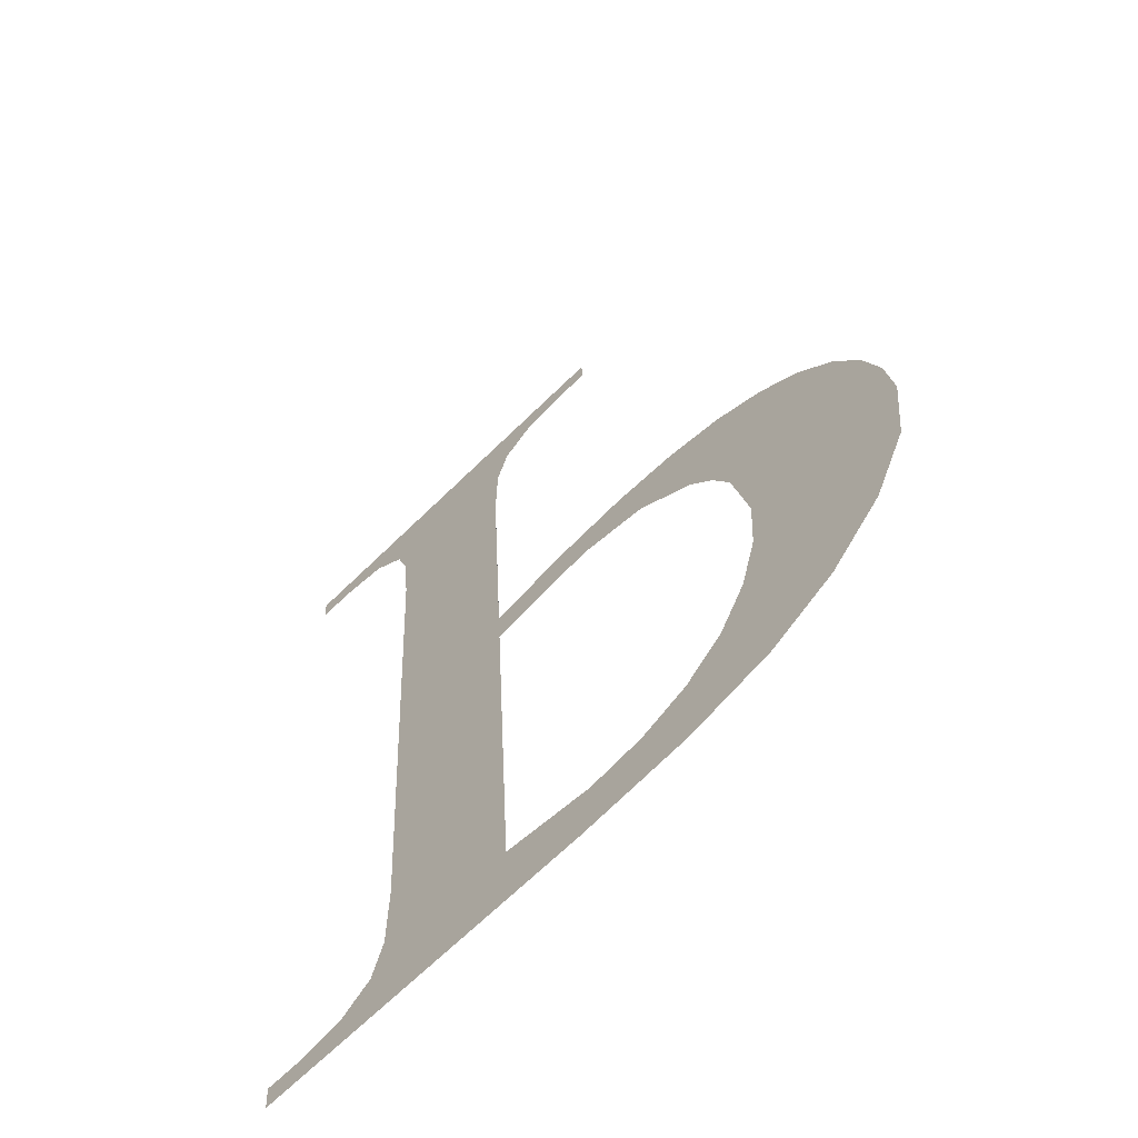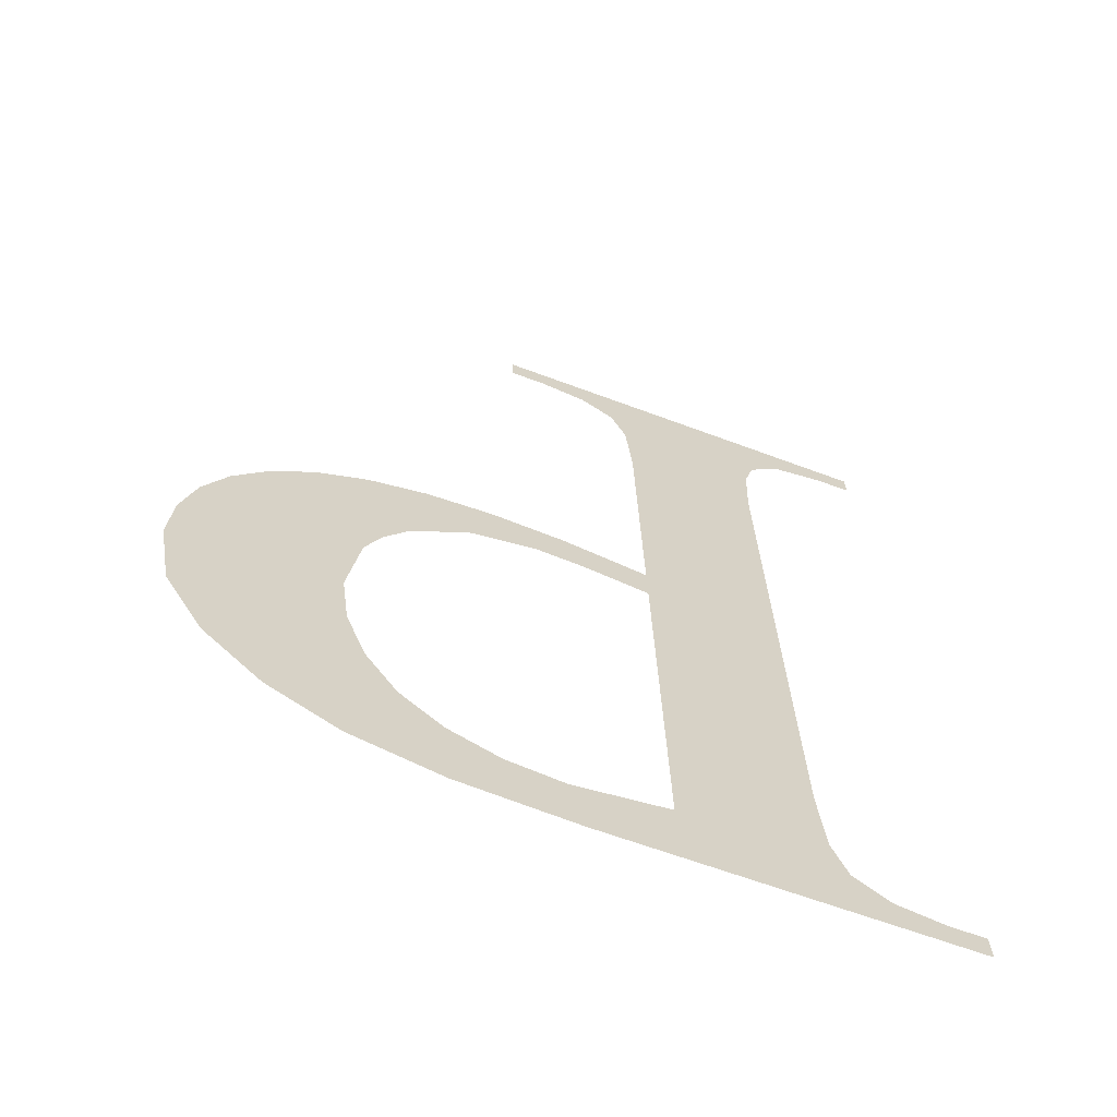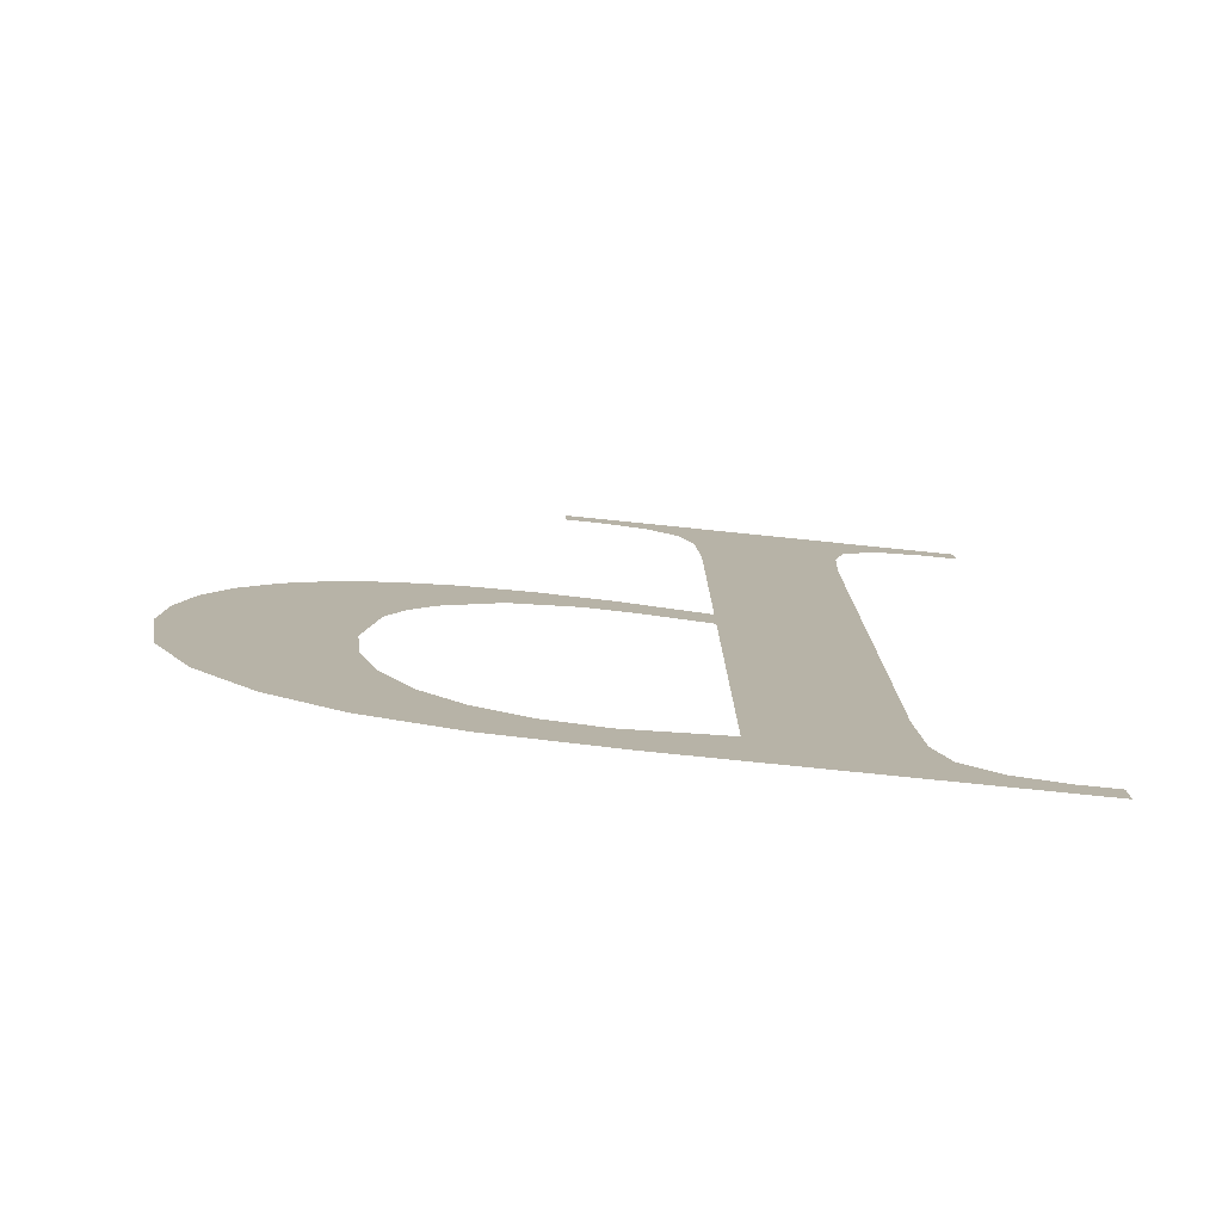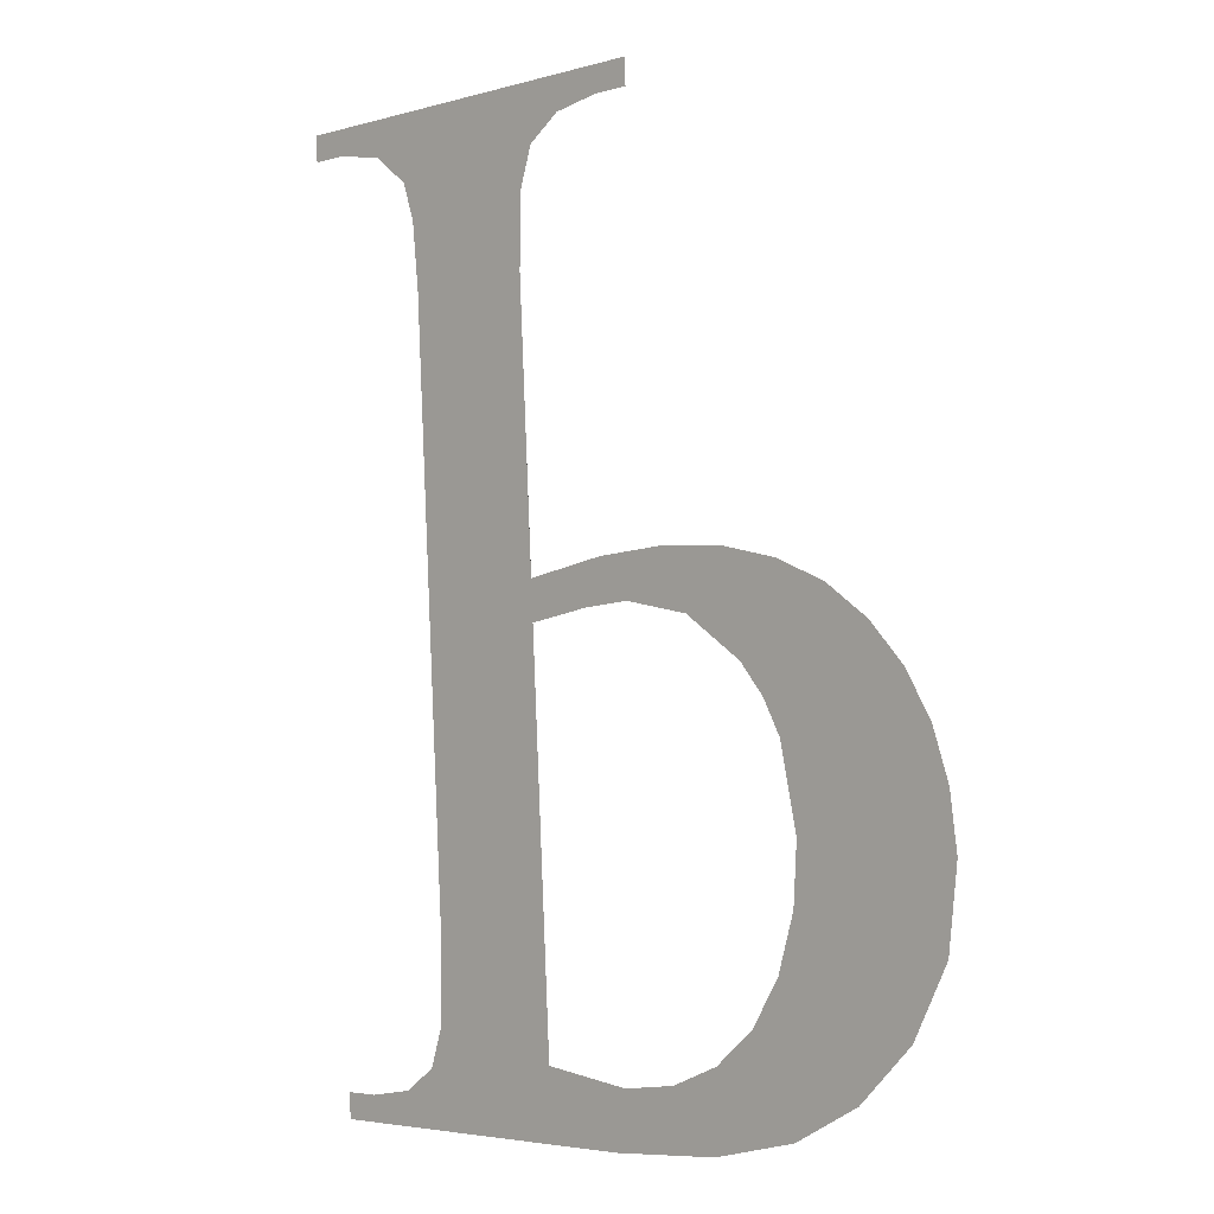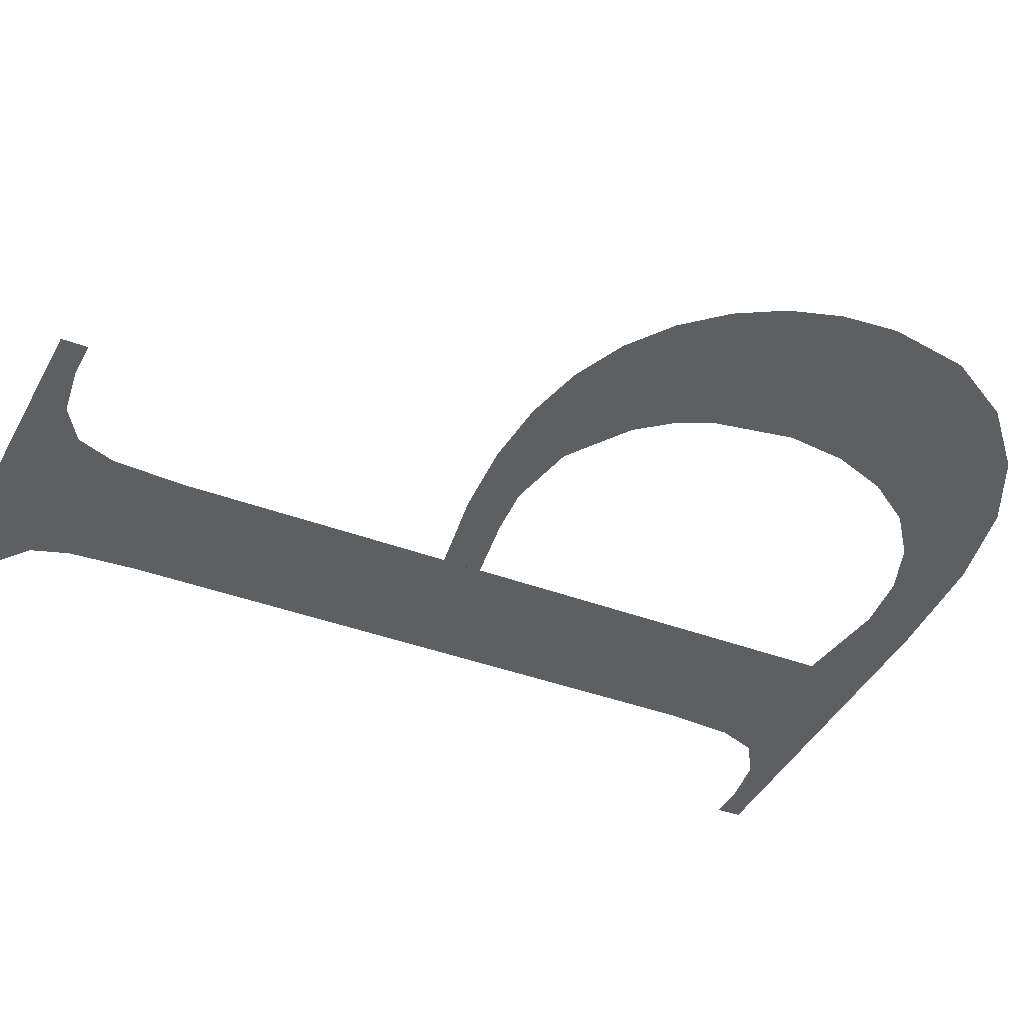
<metadata>
{"format":"obj","ext":"obj","renderer":"f3d","projection":"perspective","resolution":1024,"background":"white","views":[{"elev":-68.3,"azim":44.3,"up":"+Z"},{"elev":-61.7,"azim":158.9,"up":"+Z"},{"elev":-75.3,"azim":174.1,"up":"+Z"},{"elev":-4.0,"azim":43.1,"up":"+Z"},{"elev":-43.4,"azim":63.3,"up":"+Y"}]}
</metadata>
<code>
o mesh184/mesh184-geometry#mesh184-geometry
v 0.3006 0.07336 -0.245
v 0.2978 0.07334 -0.2448
v 0.2978 0.07336 -0.245
v 0.2981 0.07334 -0.2448
v 0.2985 0.07334 -0.2447
v 0.2987 0.07333 -0.2445
v 0.2988 0.07331 -0.2442
v 0.2989 0.07328 -0.2436
v 0.3 0.07333 -0.2444
v 0.3007 0.07333 -0.2445
v 0.2989 0.07301 -0.2387
v 0.3015 0.07335 -0.2449
v 0.3 0.07301 -0.2387
v 0.3011 0.07333 -0.2445
v 0.3 0.07298 -0.2381
v 0.3 0.07315 -0.2413
v 0.3015 0.07332 -0.2443
v 0.3001 0.07296 -0.2378
v 0.3 0.07313 -0.2409
v 0.3022 0.07334 -0.2448
v 0.2989 0.07298 -0.2382
v 0.3005 0.07315 -0.2412
v 0.3019 0.0733 -0.2441
v 0.3004 0.07295 -0.2376
v 0.3006 0.07312 -0.2408
v 0.3021 0.07328 -0.2437
v 0.3011 0.07293 -0.2374
v 0.3009 0.07314 -0.2411
v 0.3023 0.07326 -0.2432
v 0.2988 0.07296 -0.2379
v 0.3008 0.07294 -0.2376
v 0.3012 0.07312 -0.2408
v 0.3027 0.07333 -0.2445
v 0.2985 0.07295 -0.2377
v 0.3011 0.07294 -0.2376
v 0.3014 0.07315 -0.2413
v 0.3023 0.07323 -0.2428
v 0.2981 0.07294 -0.2376
v 0.3018 0.07312 -0.2408
v 0.3026 0.07314 -0.2411
v 0.2978 0.07293 -0.2374
v 0.3019 0.07317 -0.2416
v 0.303 0.07315 -0.2414
v 0.3022 0.07313 -0.2409
v 0.2978 0.07294 -0.2376
v 0.3032 0.0733 -0.2441
v 0.3022 0.0732 -0.2421
v 0.3021 0.07318 -0.2418
v 0.3033 0.07317 -0.2417
v 0.3035 0.07328 -0.2435
v 0.3034 0.07319 -0.242
v 0.3036 0.07322 -0.2424
v 0.3036 0.07324 -0.2429
f 1 2 3
f 2 1 4
f 3 2 1
f 4 1 2
f 4 1 5
f 5 1 4
f 5 1 6
f 6 1 5
f 6 1 7
f 7 1 6
f 7 1 8
f 8 1 7
f 8 1 9
f 9 1 8
f 9 1 10
f 10 1 9
f 8 9 11
f 11 9 8
f 10 1 12
f 12 1 10
f 13 11 9
f 9 11 13
f 10 12 14
f 14 12 10
f 15 11 13
f 13 11 15
f 13 9 16
f 16 9 13
f 14 12 17
f 17 12 14
f 18 11 15
f 15 11 18
f 13 16 19
f 19 16 13
f 17 12 20
f 20 12 17
f 18 21 11
f 11 21 18
f 22 19 16
f 16 19 22
f 17 20 23
f 23 20 17
f 24 21 18
f 18 21 24
f 19 22 25
f 25 22 19
f 23 20 26
f 26 20 23
f 27 21 24
f 24 21 27
f 25 22 28
f 28 22 25
f 26 20 29
f 29 20 26
f 27 30 21
f 21 30 27
f 27 24 31
f 31 24 27
f 25 28 32
f 32 28 25
f 29 20 33
f 33 20 29
f 27 34 30
f 30 34 27
f 27 31 35
f 35 31 27
f 32 28 36
f 36 28 32
f 29 33 37
f 37 33 29
f 27 38 34
f 34 38 27
f 32 36 39
f 39 36 32
f 37 33 40
f 40 33 37
f 41 38 27
f 27 38 41
f 39 36 42
f 42 36 39
f 40 33 43
f 43 33 40
f 44 37 40
f 40 37 44
f 38 41 45
f 45 41 38
f 39 42 44
f 44 42 39
f 43 33 46
f 46 33 43
f 44 47 37
f 37 47 44
f 44 42 48
f 48 42 44
f 43 46 49
f 49 46 43
f 44 48 47
f 47 48 44
f 49 46 50
f 50 46 49
f 49 50 51
f 51 50 49
f 51 50 52
f 52 50 51
f 52 50 53
f 53 50 52

</code>
